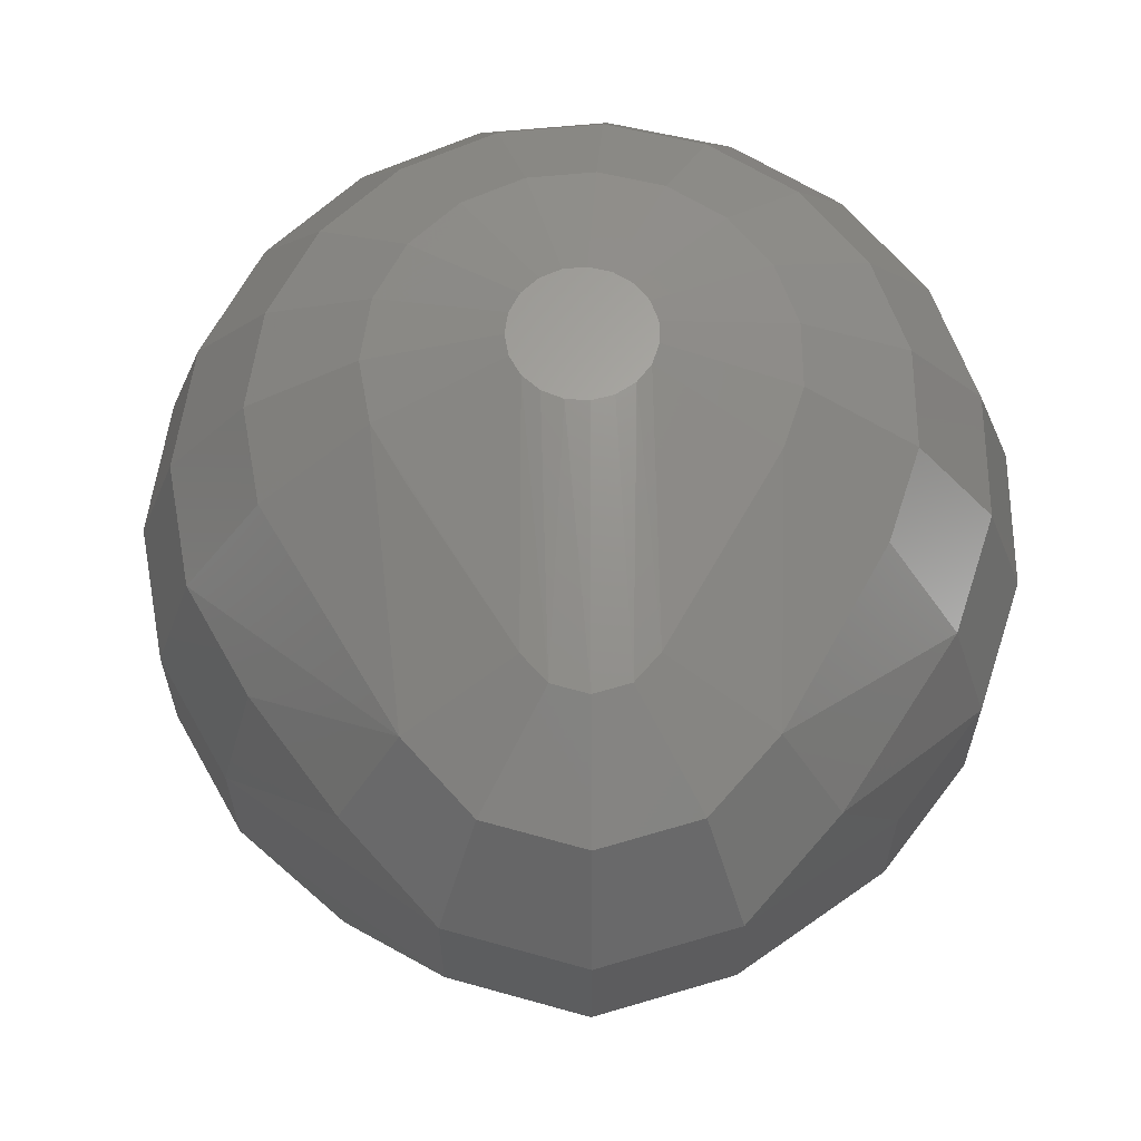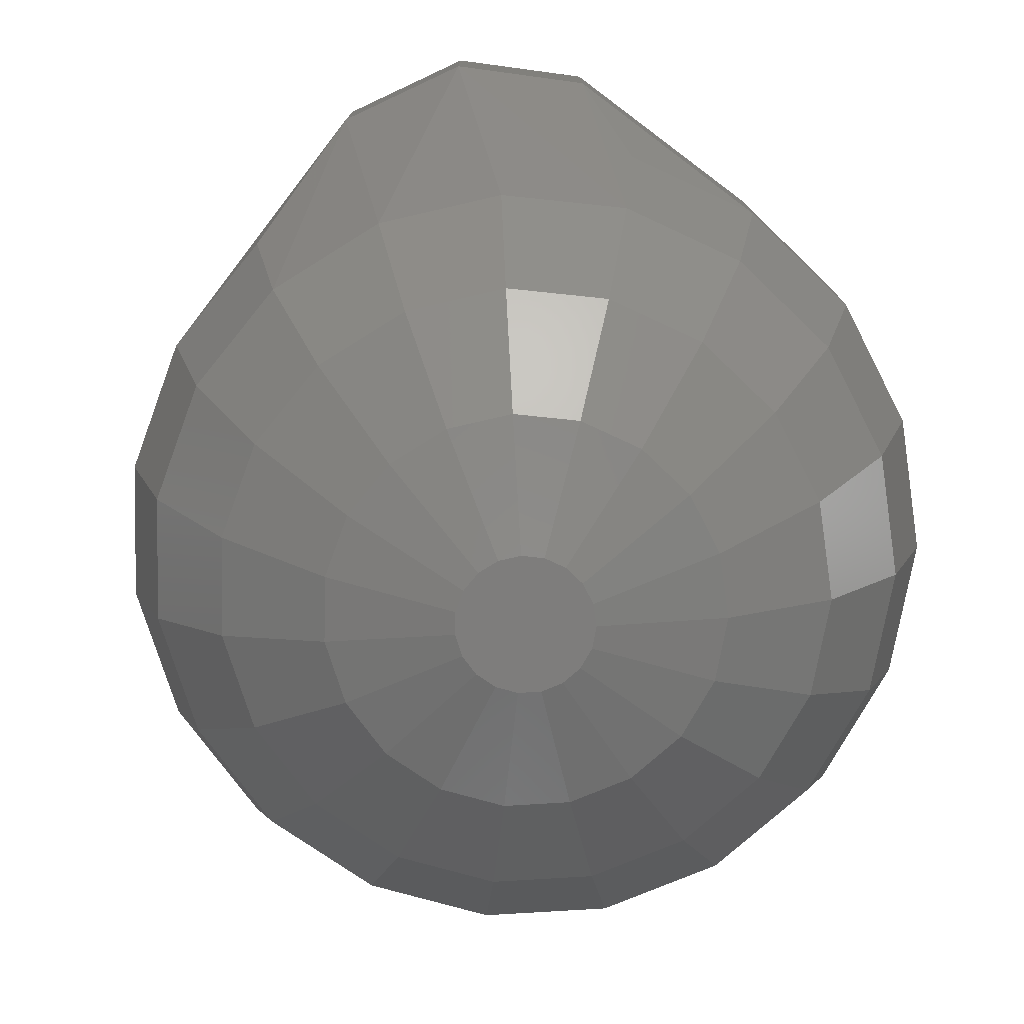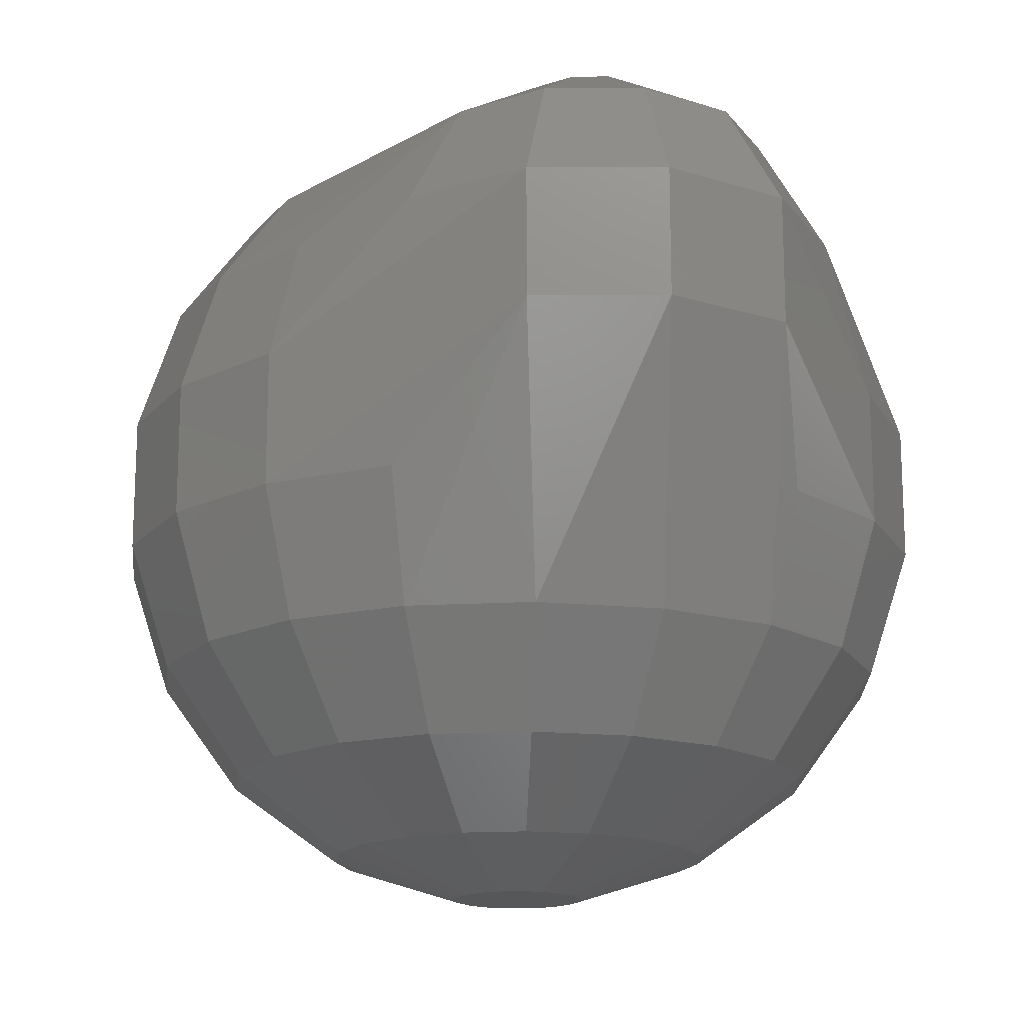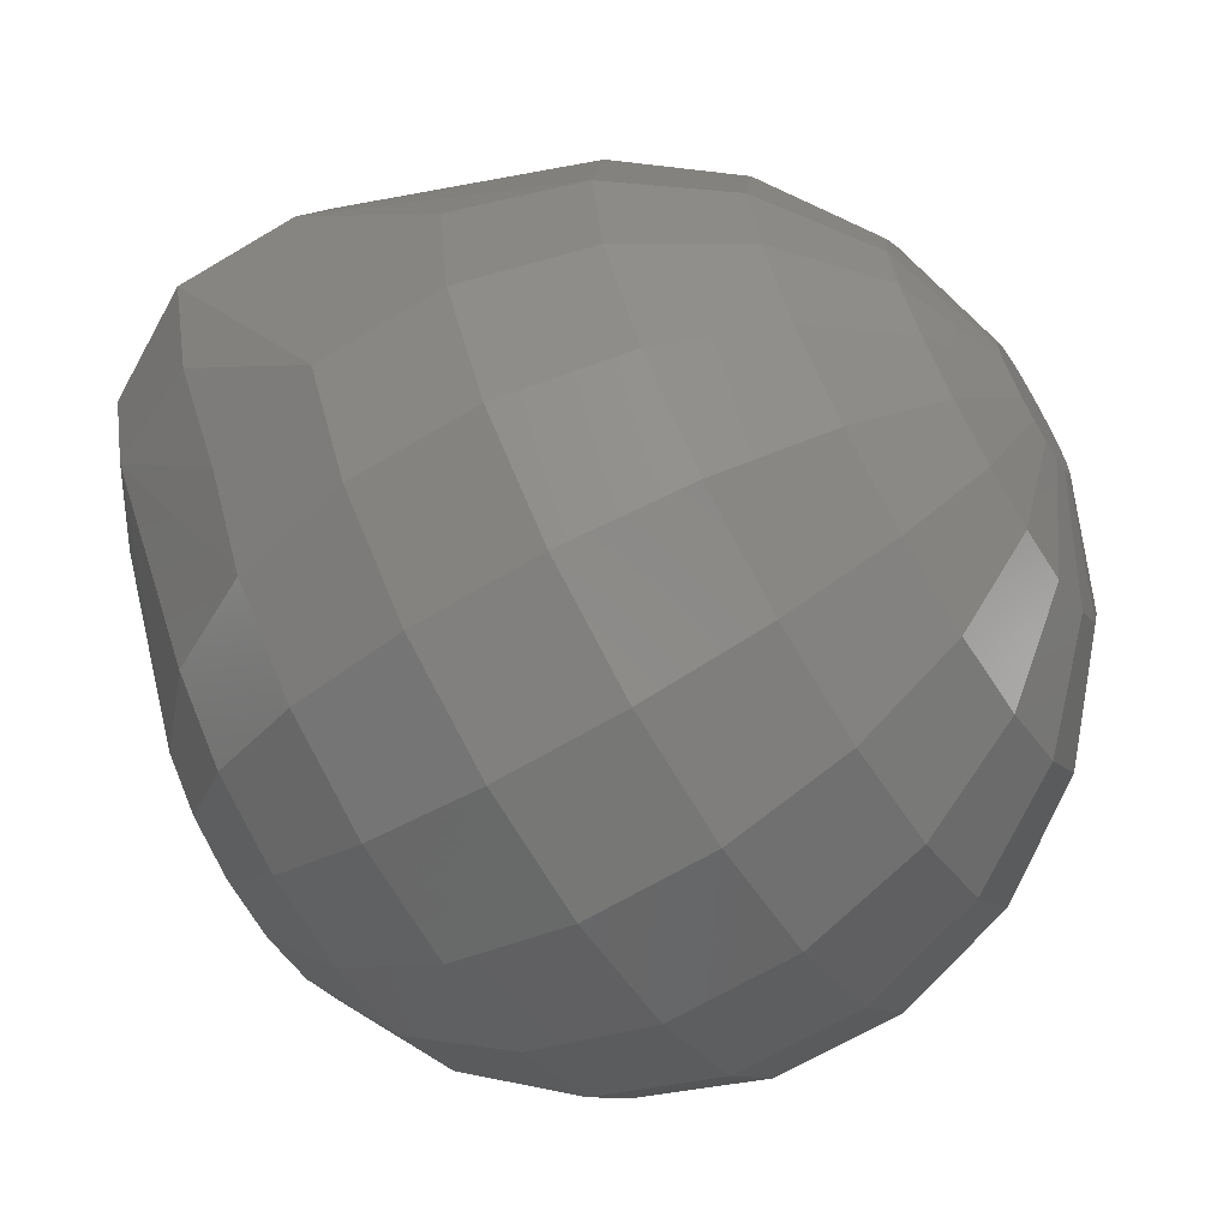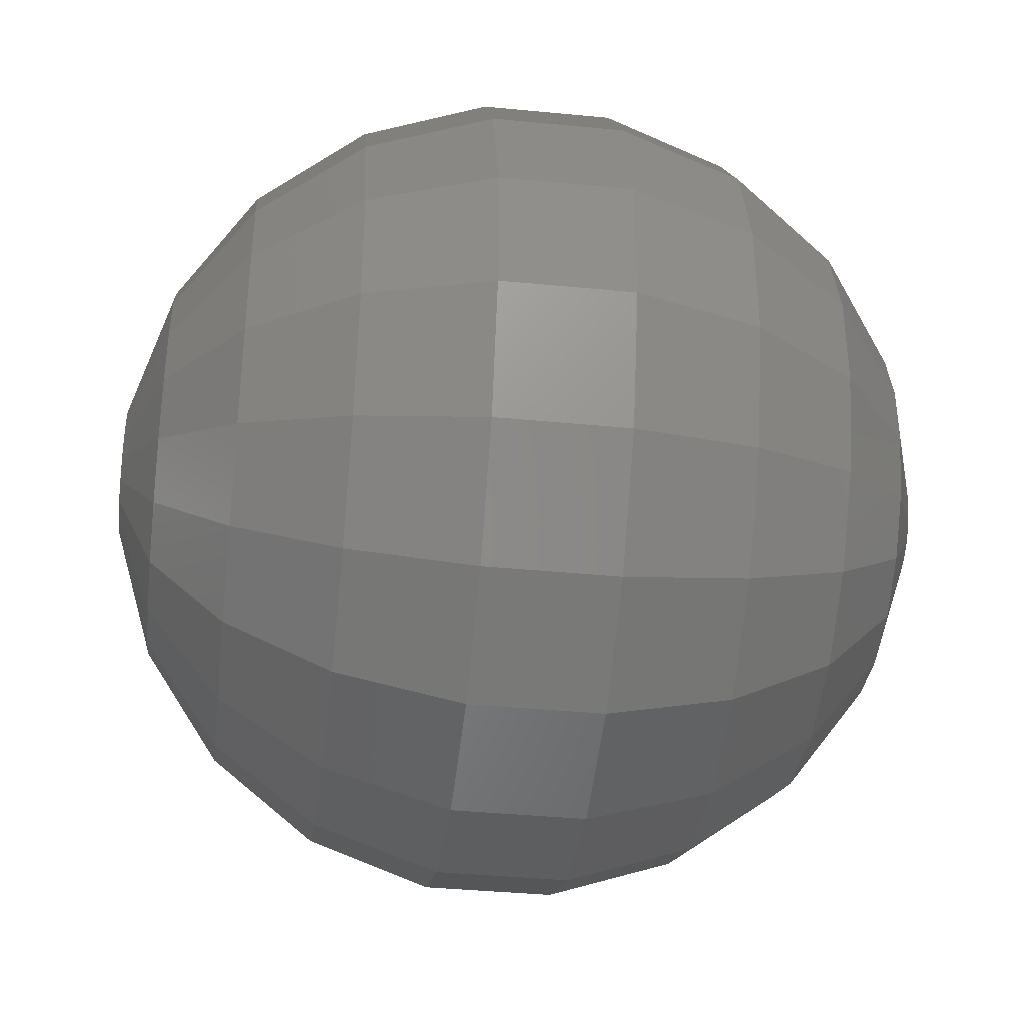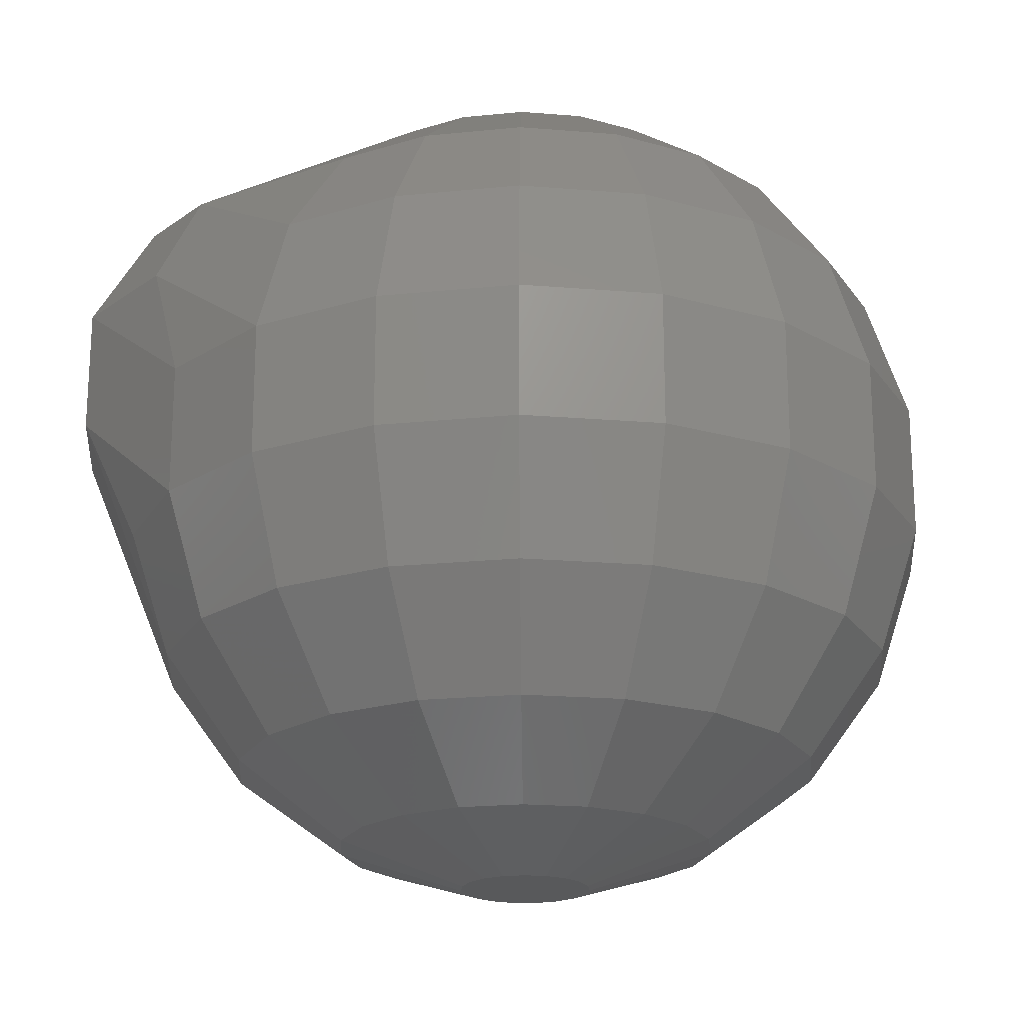
<metadata>
{"format":"stl","ext":"stl","renderer":"f3d","projection":"perspective","resolution":1024,"background":"white","views":[{"elev":63.4,"azim":122.3,"up":"+Z"},{"elev":-77.4,"azim":131.4,"up":"+Z"},{"elev":-16.3,"azim":106.4,"up":"+Z"},{"elev":-65.5,"azim":121.0,"up":"+Y"},{"elev":-38.4,"azim":-97.0,"up":"+Y"},{"elev":-20.6,"azim":-136.4,"up":"+Z"}]}
</metadata>
<code>
# stl→obj: 186 verts, 368 faces
v -0.07112 -0.05695 0.1593
v -0.07259 -0.05423 0.1593
v -0.07061 -0.06 0.1593
v -0.1087 -0.02879 0.1424
v -0.1162 -0.02067 0.1272
v -0.1173 -0.03981 0.1424
v -0.0835 -0.1023 0.1424
v -0.08225 -0.08715 0.1535
v -0.09094 -0.08495 0.1535
v -0.08926 -0.06154 0.1593
v -0.1327 -0.0688 0.07276
v -0.1385 -0.06975 0.09061
v -0.1385 -0.05025 0.09061
v -0.02525 -0.04 0.1447
v -0.02918 -0.02662 0.1447
v -0.04094 -0.04 0.1538
v -0.1015 -0.01104 0.1272
v -0.08441 -0.006722 0.1272
v -0.08489 -0.0009411 0.1094
v -0.02395 -0.07924 0.1094
v -0.03323 -0.0964 0.1094
v -0.03323 -0.0964 0.09061
v -0.03596 -0.009248 0.1109
v -0.06545 -0.002552 0.09061
v -0.03596 -0.009248 0.1291
v -0.03781 -0.09284 0.07276
v -0.02395 -0.07924 0.09061
v -0.02156 -0.02172 0.1291
v -0.02156 -0.02172 0.1109
v -0.0835 -0.01772 0.1424
v -0.05352 -0.0155 0.1447
v -0.09094 -0.03505 0.1535
v -0.08225 -0.03285 0.1535
v -0.09704 -0.02115 0.1424
v -0.06958 -0.01887 0.05757
v -0.06688 -0.008175 0.07276
v -0.05076 -0.01524 0.07276
v -0.104 -0.04704 0.1535
v -0.09845 -0.03996 0.1535
v -0.02944 -0.04264 0.07276
v -0.03781 -0.02716 0.07276
v -0.1327 -0.0688 0.1272
v -0.1173 -0.08019 0.1424
v -0.1218 -0.06698 0.1424
v -0.1385 -0.05025 0.1094
v -0.1385 -0.06975 0.1094
v -0.08441 -0.006722 0.07276
v -0.05679 -0.09552 0.1424
v -0.0651 -0.0828 0.1535
v -0.06958 -0.1011 0.1424
v -0.03781 -0.09284 0.1272
v -0.05076 -0.1048 0.1272
v -0.04759 -0.1096 0.1094
v -0.02944 -0.07736 0.1272
v -0.05679 -0.09552 0.05757
v -0.04652 -0.08606 0.05757
v -0.06688 -0.1118 0.1272
v -0.08636 -0.05309 0.1593
v -0.08377 -0.0514 0.1593
v -0.1087 -0.02879 0.05757
v -0.1162 -0.02067 0.07276
v -0.1015 -0.01104 0.07276
v -0.08489 -0.0009411 0.09061
v -0.1038 -0.00573 0.09061
v -0.1087 -0.09121 0.05757
v -0.09845 -0.08004 0.04654
v -0.09094 -0.08495 0.04654
v -0.05481 -0.006537 0.1291
v -0.06545 -0.002552 0.1094
v -0.1327 -0.0512 0.1272
v -0.07487 -0.05214 0.1593
v -0.04238 -0.0351 0.1538
v -0.04624 -0.03176 0.1538
v -0.08489 -0.1191 0.1094
v -0.08441 -0.1133 0.1272
v -0.1015 -0.109 0.1272
v -0.08441 -0.1133 0.07276
v -0.08489 -0.1191 0.09061
v -0.1015 -0.109 0.07276
v -0.1038 -0.1143 0.1094
v -0.02654 -0.06 0.07276
v -0.03757 -0.06 0.05757
v -0.04652 -0.08606 0.1424
v -0.0585 -0.07673 0.1535
v -0.07331 -0.08641 0.1535
v -0.08078 -0.06935 0.1593
v -0.1087 -0.09121 0.1424
v -0.09845 -0.08004 0.1535
v -0.02918 -0.05338 0.1447
v -0.01619 -0.04 0.1291
v -0.03972 -0.01749 0.1447
v -0.02944 -0.07736 0.07276
v -0.06545 -0.1174 0.1094
v -0.06545 -0.1174 0.09061
v -0.04759 -0.1096 0.09061
v -0.08926 -0.05846 0.04074
v -0.08926 -0.06154 0.04074
v -0.1069 -0.06448 0.04654
v -0.0651 -0.0828 0.04654
v -0.06958 -0.1011 0.05757
v -0.07331 -0.08641 0.04654
v -0.1069 -0.05552 0.1535
v -0.1069 -0.06448 0.1535
v -0.1218 -0.05302 0.1424
v -0.104 -0.07296 0.1535
v -0.08636 -0.06691 0.1593
v -0.1162 -0.09933 0.1272
v -0.0585 -0.07673 0.04654
v -0.03987 -0.07378 0.05757
v -0.09704 -0.09885 0.05757
v -0.0835 -0.1023 0.05757
v -0.06688 -0.1118 0.07276
v -0.08078 -0.05065 0.1593
v -0.0651 -0.0372 0.04654
v -0.07331 -0.03359 0.04654
v -0.03987 -0.04622 0.05757
v -0.05424 -0.05116 0.04654
v -0.04652 -0.03394 0.05757
v -0.04759 -0.01039 0.09061
v -0.05129 -0.03103 0.1538
v -0.01619 -0.04 0.1109
v -0.02074 -0.06 0.09061
v -0.1321 -0.08821 0.09061
v -0.1321 -0.08821 0.1094
v -0.09845 -0.03996 0.04654
v -0.1173 -0.03981 0.05757
v -0.0585 -0.04327 0.04654
v -0.07259 -0.05423 0.04074
v -0.0835 -0.01772 0.05757
v -0.1201 -0.0164 0.1094
v -0.1321 -0.03179 0.1094
v -0.1201 -0.0164 0.09061
v -0.127 -0.03456 0.1272
v -0.1321 -0.03179 0.09061
v -0.127 -0.08544 0.1272
v -0.1201 -0.1036 0.09061
v -0.08825 -0.06447 0.1593
v -0.1201 -0.1036 0.1094
v -0.1038 -0.1143 0.09061
v -0.02156 -0.05828 0.1291
v -0.08926 -0.05846 0.1593
v -0.04238 -0.0449 0.1538
v -0.07112 -0.06305 0.1593
v -0.07259 -0.06577 0.1593
v -0.1162 -0.09933 0.07276
v -0.08078 -0.06935 0.04074
v -0.08377 -0.0686 0.04074
v -0.104 -0.07296 0.04654
v -0.1218 -0.05302 0.05757
v -0.1218 -0.06698 0.05757
v -0.08078 -0.05065 0.04074
v -0.07061 -0.06 0.04074
v -0.09704 -0.02115 0.05757
v -0.08636 -0.05309 0.04074
v -0.104 -0.04704 0.04654
v -0.05679 -0.02448 0.05757
v -0.08225 -0.03285 0.04654
v -0.1038 -0.00573 0.1094
v -0.1327 -0.0512 0.07276
v -0.09704 -0.09885 0.1424
v -0.05076 -0.1048 0.07276
v -0.127 -0.08544 0.07276
v -0.1173 -0.08019 0.05757
v -0.0777 -0.0509 0.1593
v -0.08825 -0.05553 0.1593
v -0.05424 -0.06884 0.1535
v -0.05276 -0.06 0.04654
v -0.05424 -0.06884 0.04654
v -0.1069 -0.05552 0.04654
v -0.0777 -0.0509 0.04074
v -0.07112 -0.05695 0.04074
v -0.09094 -0.03505 0.04654
v -0.127 -0.03456 0.07276
v -0.0777 -0.0691 0.1593
v -0.08377 -0.0686 0.1593
v -0.07487 -0.05214 0.04074
v -0.07259 -0.06577 0.04074
v -0.08825 -0.05553 0.04074
v -0.08225 -0.08715 0.04654
v -0.0777 -0.0691 0.04074
v -0.08825 -0.06447 0.04074
v -0.08636 -0.06691 0.04074
v -0.08377 -0.0514 0.04074
v -0.07112 -0.06305 0.04074
v -0.07487 -0.06786 0.04074
v -0.07487 -0.06786 0.1593
f 1 2 3
f 4 5 6
f 7 8 9
f 2 10 3
f 11 12 13
f 14 15 16
f 17 18 19
f 20 21 22
f 23 24 25
f 26 27 22
f 25 28 29
f 18 30 31
f 32 33 34
f 35 36 37
f 38 39 6
f 40 41 29
f 42 43 44
f 42 45 46
f 47 36 35
f 48 49 50
f 51 52 53
f 20 54 51
f 26 55 56
f 52 57 53
f 58 59 32
f 60 61 62
f 63 62 64
f 22 27 20
f 65 66 67
f 68 69 19
f 42 70 45
f 71 72 73
f 74 75 76
f 77 78 79
f 48 57 52
f 76 80 74
f 40 81 82
f 22 21 53
f 83 84 49
f 7 50 85
f 10 86 3
f 87 88 43
f 89 14 16
f 29 28 90
f 16 72 1
f 91 72 15
f 92 27 26
f 93 94 95
f 96 97 98
f 99 100 101
f 63 64 19
f 29 41 37
f 10 102 103
f 34 18 17
f 103 104 44
f 34 4 32
f 43 105 44
f 106 88 9
f 107 80 76
f 9 88 87
f 51 48 52
f 85 8 7
f 56 108 109
f 65 110 79
f 55 99 56
f 111 100 112
f 20 27 90
f 82 81 92
f 95 26 22
f 53 95 22
f 113 58 10
f 34 30 18
f 51 83 48
f 89 83 51
f 73 72 91
f 3 16 1
f 25 68 31
f 25 69 68
f 114 115 35
f 116 117 118
f 24 119 37
f 120 91 31
f 29 121 40
f 122 121 27
f 12 123 124
f 125 126 60
f 127 128 114
f 35 129 47
f 130 131 5
f 47 62 63
f 64 132 130
f 133 70 6
f 134 131 130
f 44 104 42
f 107 135 124
f 124 123 136
f 57 75 74
f 105 137 10
f 101 100 111
f 92 26 56
f 74 94 93
f 53 93 95
f 107 138 80
f 112 78 77
f 95 94 112
f 80 139 74
f 140 54 20
f 90 140 20
f 51 21 20
f 53 21 51
f 122 27 92
f 27 121 90
f 17 4 34
f 2 113 10
f 58 39 38
f 113 33 32
f 104 38 6
f 58 141 10
f 142 143 144
f 16 142 89
f 140 14 89
f 90 14 140
f 68 18 31
f 19 18 68
f 118 41 40
f 37 41 118
f 56 109 92
f 82 116 40
f 29 23 25
f 37 23 29
f 81 121 122
f 92 81 122
f 40 121 81
f 90 121 29
f 139 145 79
f 80 138 136
f 146 67 147
f 98 97 148
f 149 150 11
f 96 151 152
f 129 153 47
f 154 155 125
f 118 156 37
f 157 153 129
f 63 24 47
f 19 24 63
f 5 131 133
f 5 158 130
f 45 13 46
f 149 159 126
f 124 135 42
f 46 124 42
f 86 144 3
f 83 49 48
f 103 105 10
f 44 105 103
f 107 87 43
f 76 87 107
f 7 160 76
f 9 160 7
f 95 161 26
f 112 161 95
f 93 57 74
f 53 57 93
f 136 139 80
f 145 162 163
f 94 78 112
f 74 78 94
f 89 54 140
f 51 54 89
f 164 120 113
f 2 71 113
f 33 120 31
f 113 120 33
f 17 5 4
f 130 158 64
f 104 102 38
f 103 102 104
f 32 39 58
f 141 165 38
f 142 166 89
f 49 84 144
f 73 91 120
f 90 28 14
f 33 30 34
f 31 30 33
f 167 168 152
f 109 168 167
f 82 109 167
f 92 109 82
f 136 145 139
f 11 159 149
f 163 150 148
f 11 150 163
f 77 111 112
f 79 111 77
f 146 147 96
f 152 146 96
f 169 155 96
f 169 98 150
f 114 170 115
f 151 171 152
f 171 117 152
f 153 172 60
f 35 157 129
f 37 156 35
f 24 69 25
f 19 69 24
f 23 119 24
f 37 119 23
f 24 36 47
f 37 36 24
f 60 172 125
f 62 61 64
f 64 158 19
f 45 134 13
f 104 70 42
f 6 70 104
f 126 159 173
f 13 12 46
f 124 138 107
f 136 138 124
f 43 135 107
f 42 135 43
f 50 49 85
f 49 174 85
f 86 175 9
f 10 106 86
f 105 88 106
f 43 88 105
f 87 160 9
f 76 160 87
f 161 55 26
f 112 55 161
f 57 50 7
f 48 50 57
f 7 75 57
f 76 75 7
f 139 78 74
f 79 78 139
f 71 164 113
f 73 164 71
f 73 120 164
f 28 15 14
f 4 39 32
f 6 39 4
f 102 141 38
f 10 141 102
f 113 59 58
f 32 59 113
f 25 91 28
f 31 91 25
f 176 128 171
f 40 116 118
f 108 177 168
f 99 177 108
f 155 178 96
f 13 159 11
f 65 145 163
f 79 145 65
f 169 150 149
f 150 98 148
f 111 179 101
f 79 110 111
f 110 67 111
f 67 179 111
f 96 154 151
f 149 155 169
f 115 170 151
f 82 117 116
f 157 172 153
f 151 172 157
f 134 61 173
f 132 61 134
f 45 131 134
f 6 5 133
f 17 158 5
f 19 158 17
f 132 134 130
f 64 61 132
f 134 159 13
f 173 159 134
f 11 123 12
f 46 12 124
f 144 84 142
f 85 174 86
f 86 8 85
f 9 8 86
f 106 137 105
f 10 137 106
f 106 175 86
f 9 175 106
f 55 100 99
f 112 100 55
f 58 165 141
f 38 165 58
f 91 15 28
f 15 72 16
f 99 108 56
f 101 180 99
f 146 180 101
f 152 180 146
f 126 155 149
f 125 155 126
f 96 98 169
f 147 181 96
f 65 67 110
f 67 182 147
f 181 182 148
f 147 182 181
f 62 153 60
f 47 153 62
f 156 114 35
f 118 117 127
f 154 183 151
f 183 172 151
f 126 61 60
f 173 61 126
f 70 131 45
f 133 131 70
f 163 162 11
f 136 123 145
f 89 84 83
f 144 143 3
f 166 84 89
f 142 84 166
f 2 72 71
f 1 72 2
f 108 168 109
f 168 184 152
f 180 185 99
f 152 185 180
f 154 178 155
f 96 178 154
f 146 179 67
f 101 179 146
f 181 97 96
f 148 97 181
f 163 66 65
f 148 66 163
f 154 172 183
f 125 172 154
f 156 127 114
f 118 127 156
f 114 128 176
f 151 176 171
f 157 115 151
f 35 115 157
f 123 162 145
f 11 162 123
f 144 186 49
f 86 174 144
f 16 143 142
f 3 143 16
f 185 177 99
f 152 177 185
f 66 182 67
f 148 182 66
f 167 117 82
f 152 117 167
f 117 128 127
f 171 128 117
f 176 170 114
f 151 170 176
f 174 186 144
f 49 186 174
f 177 184 168
f 152 184 177

</code>
